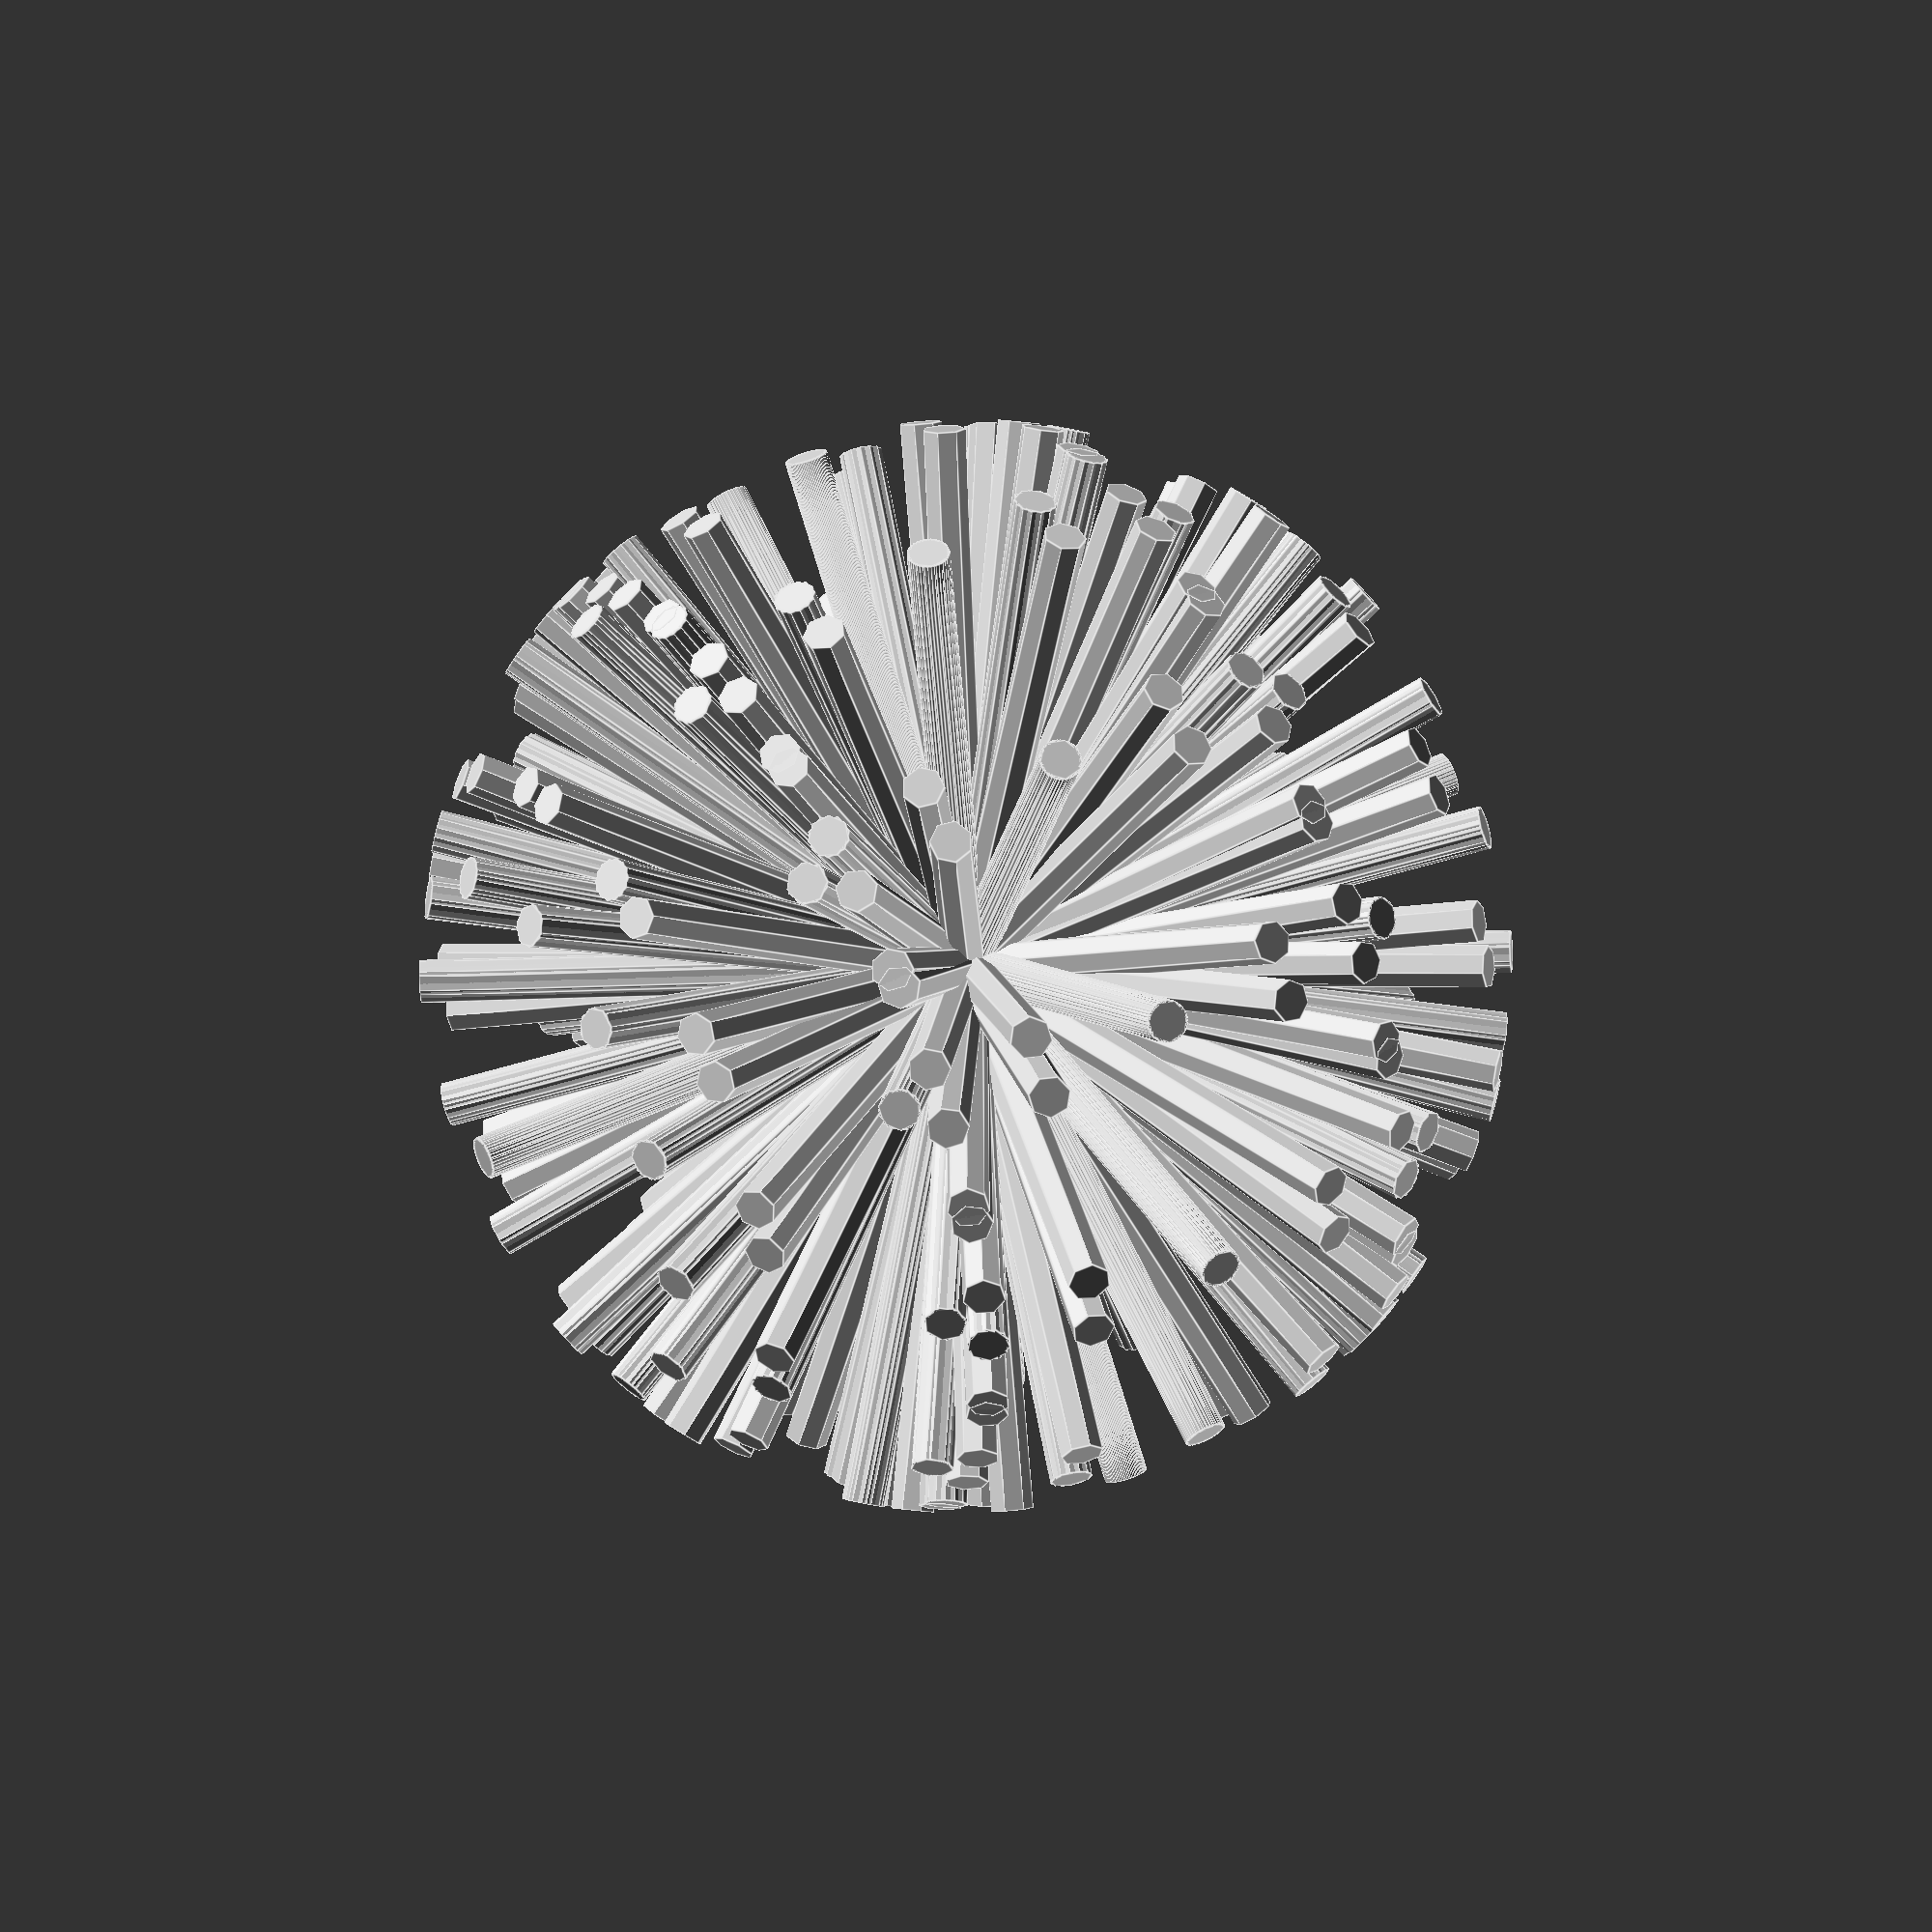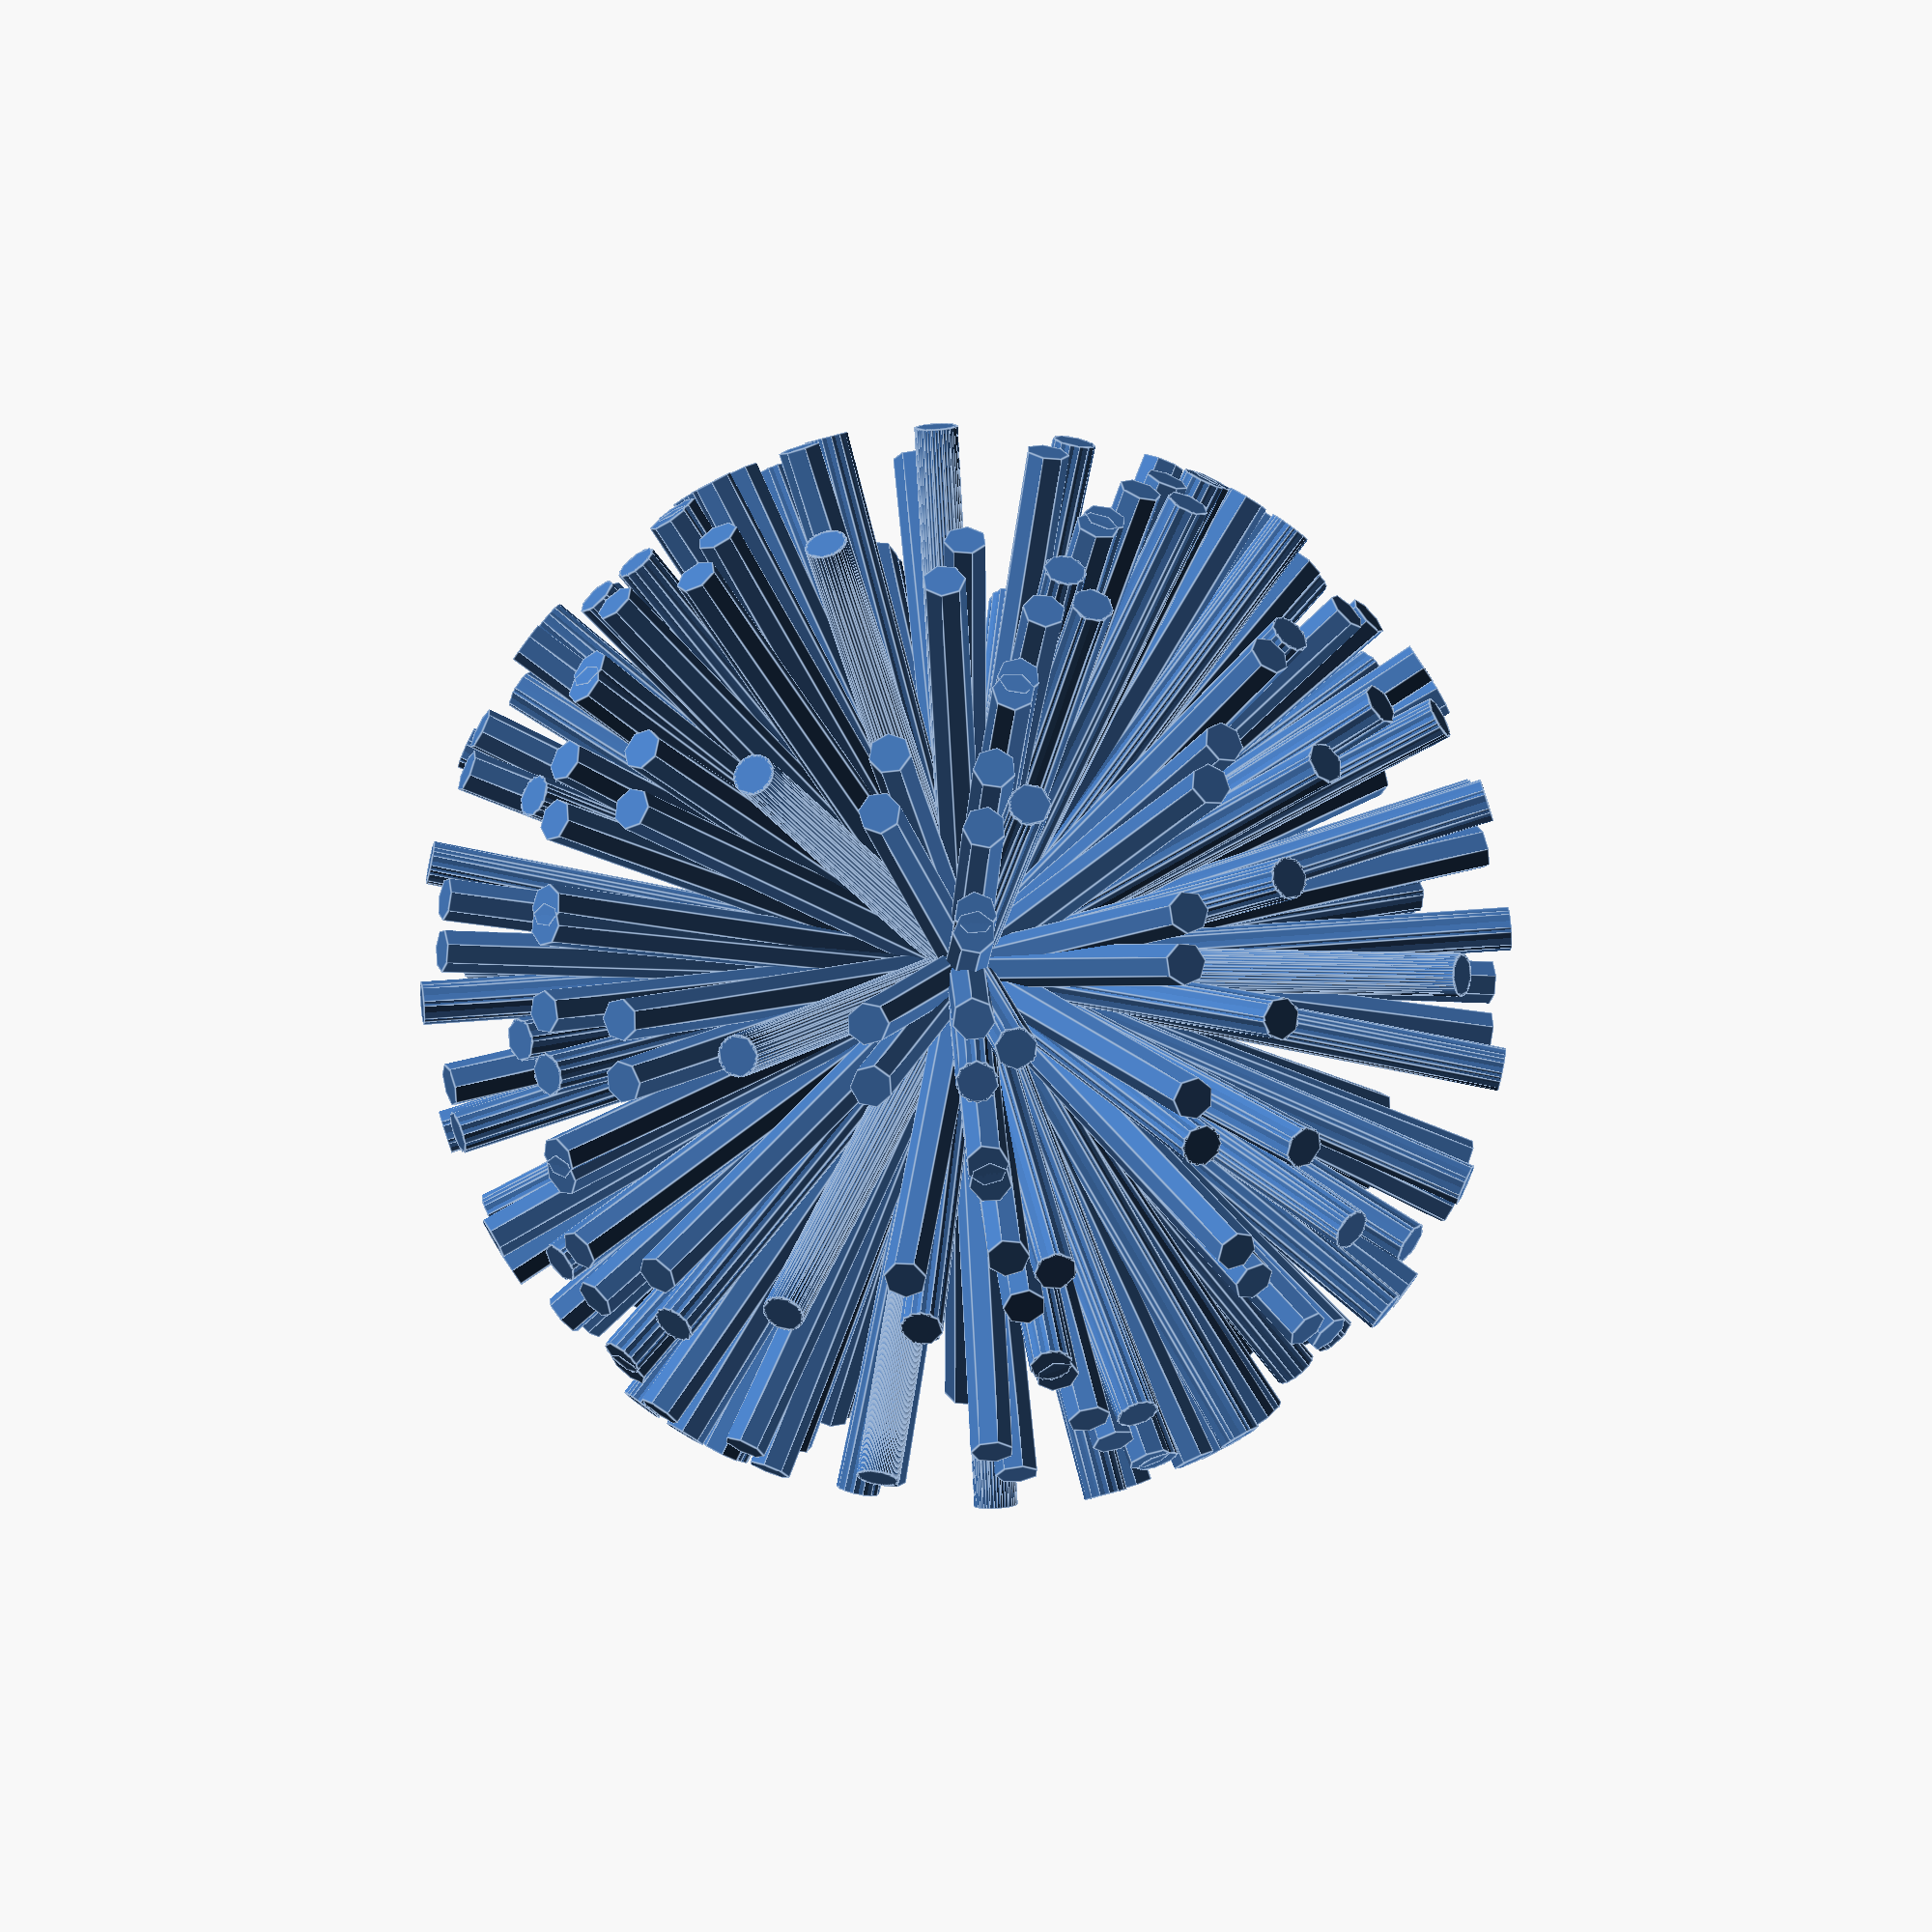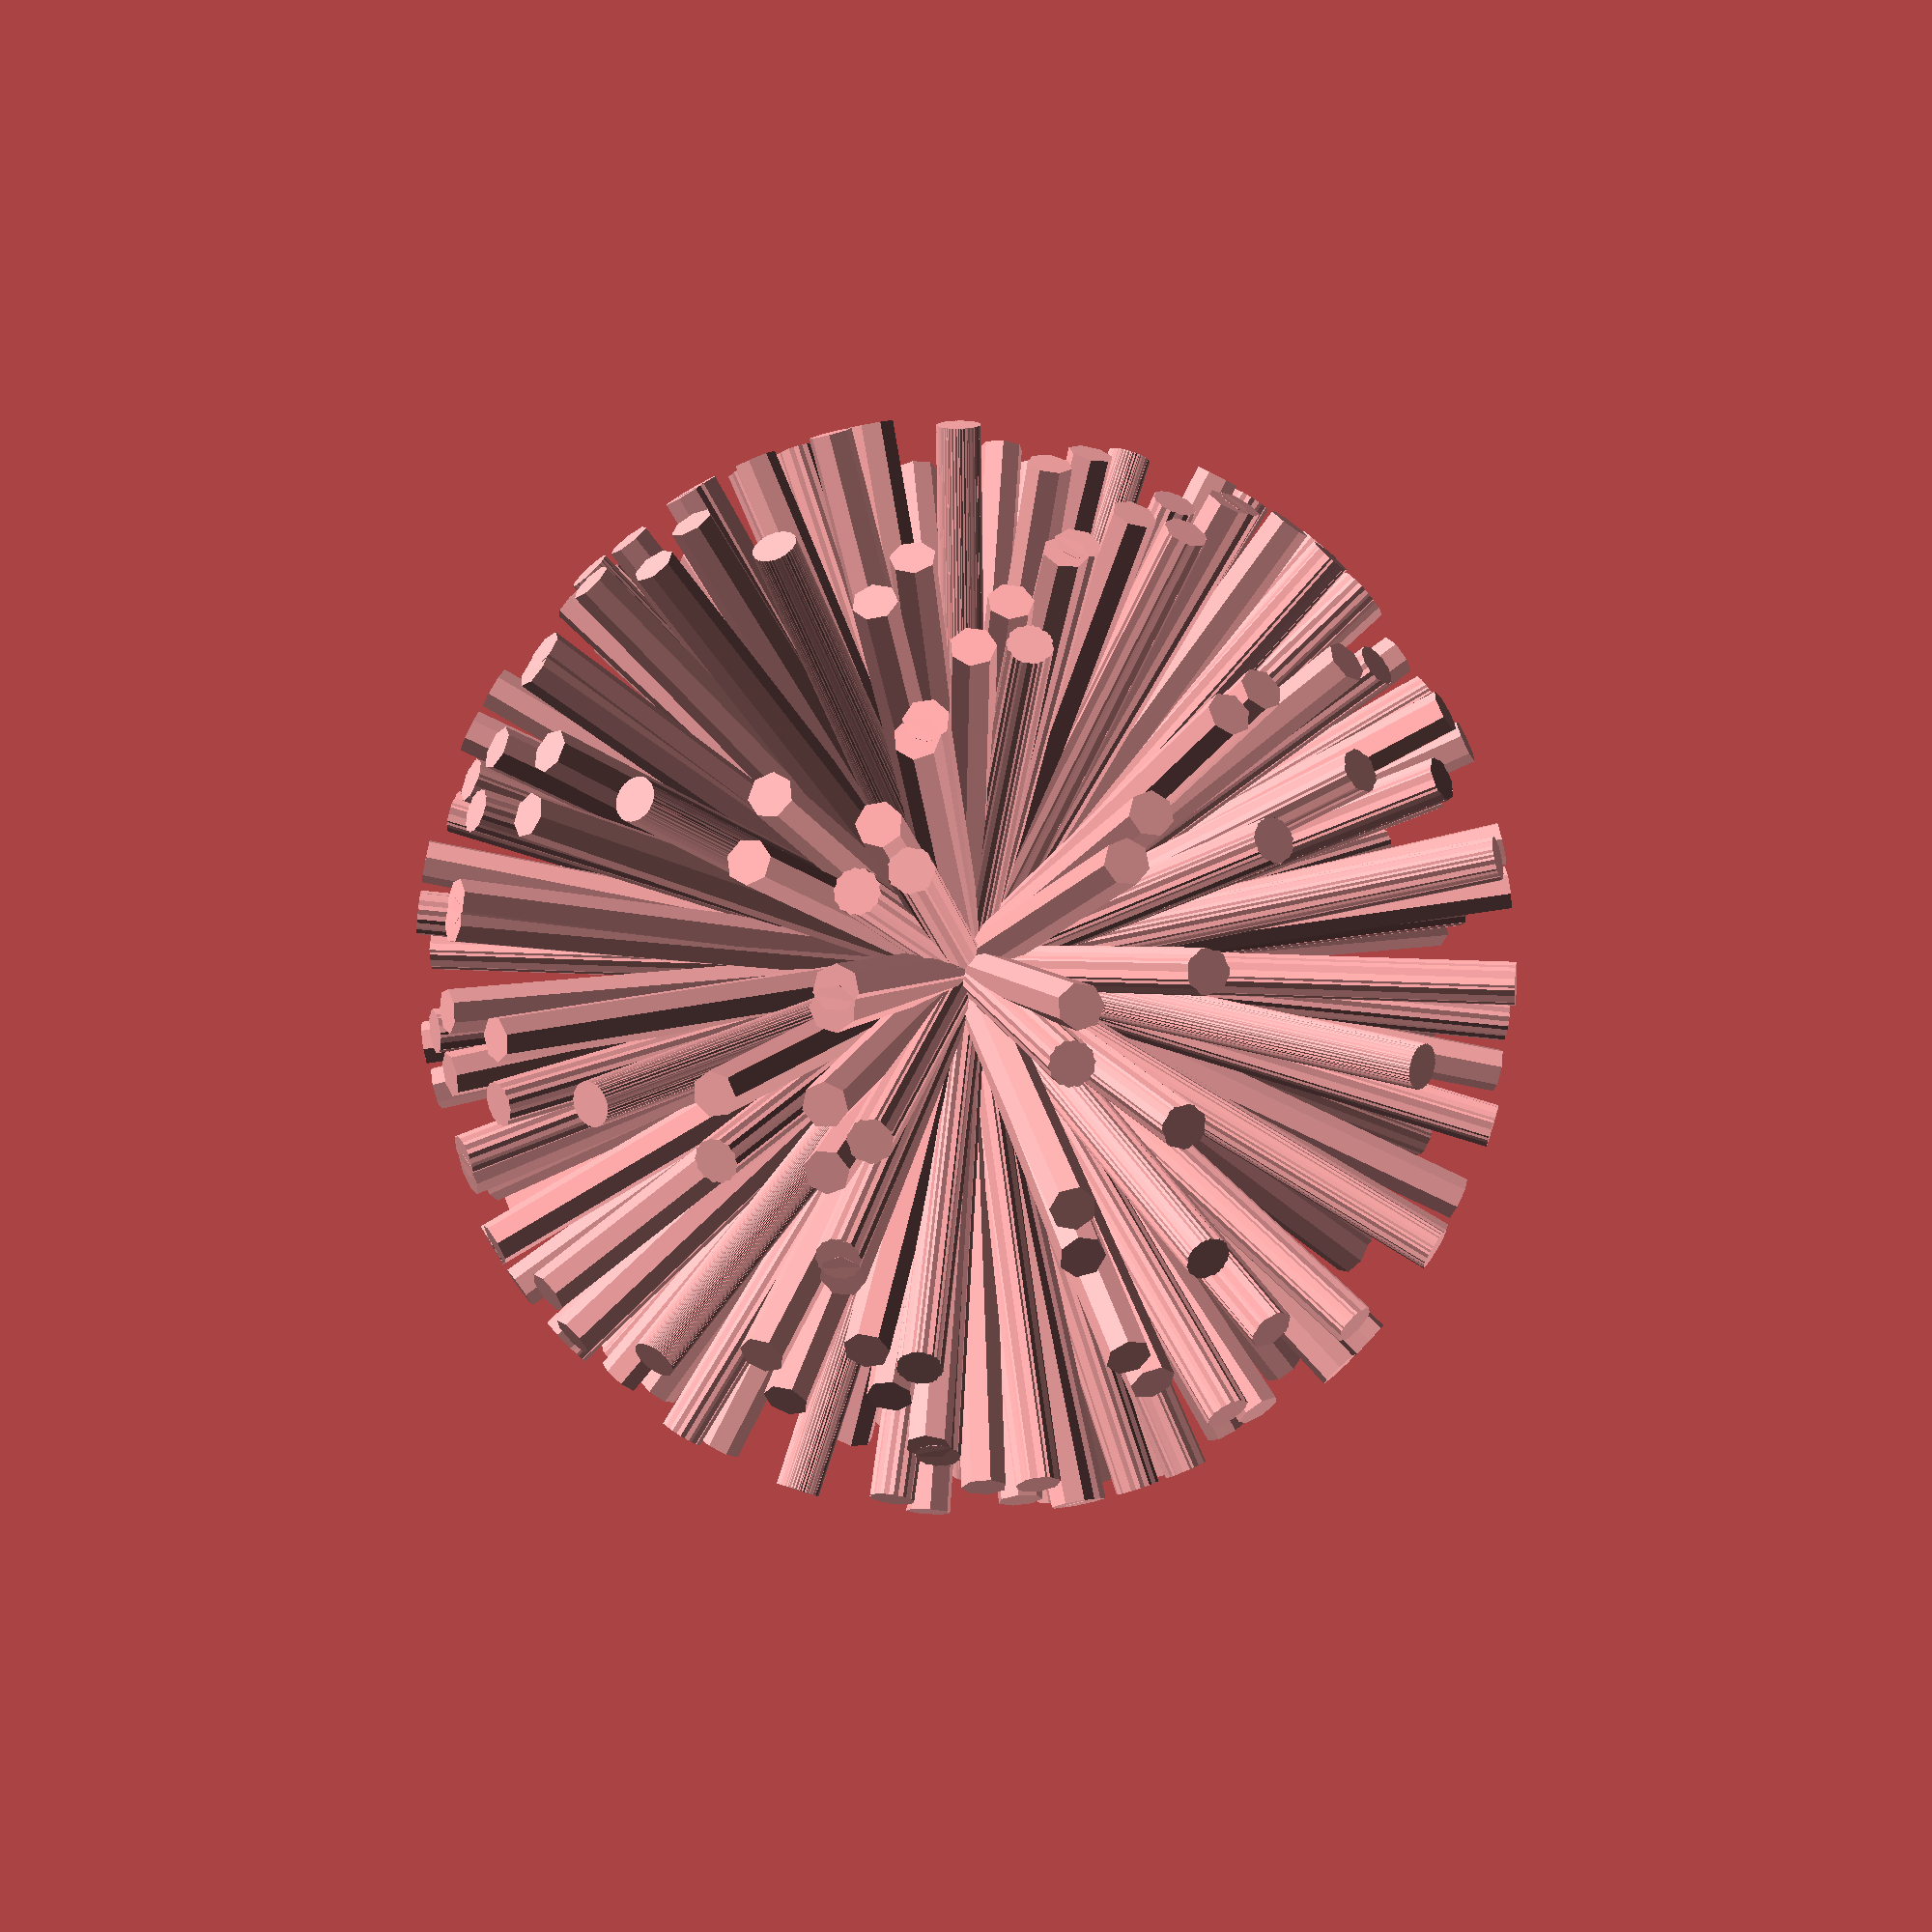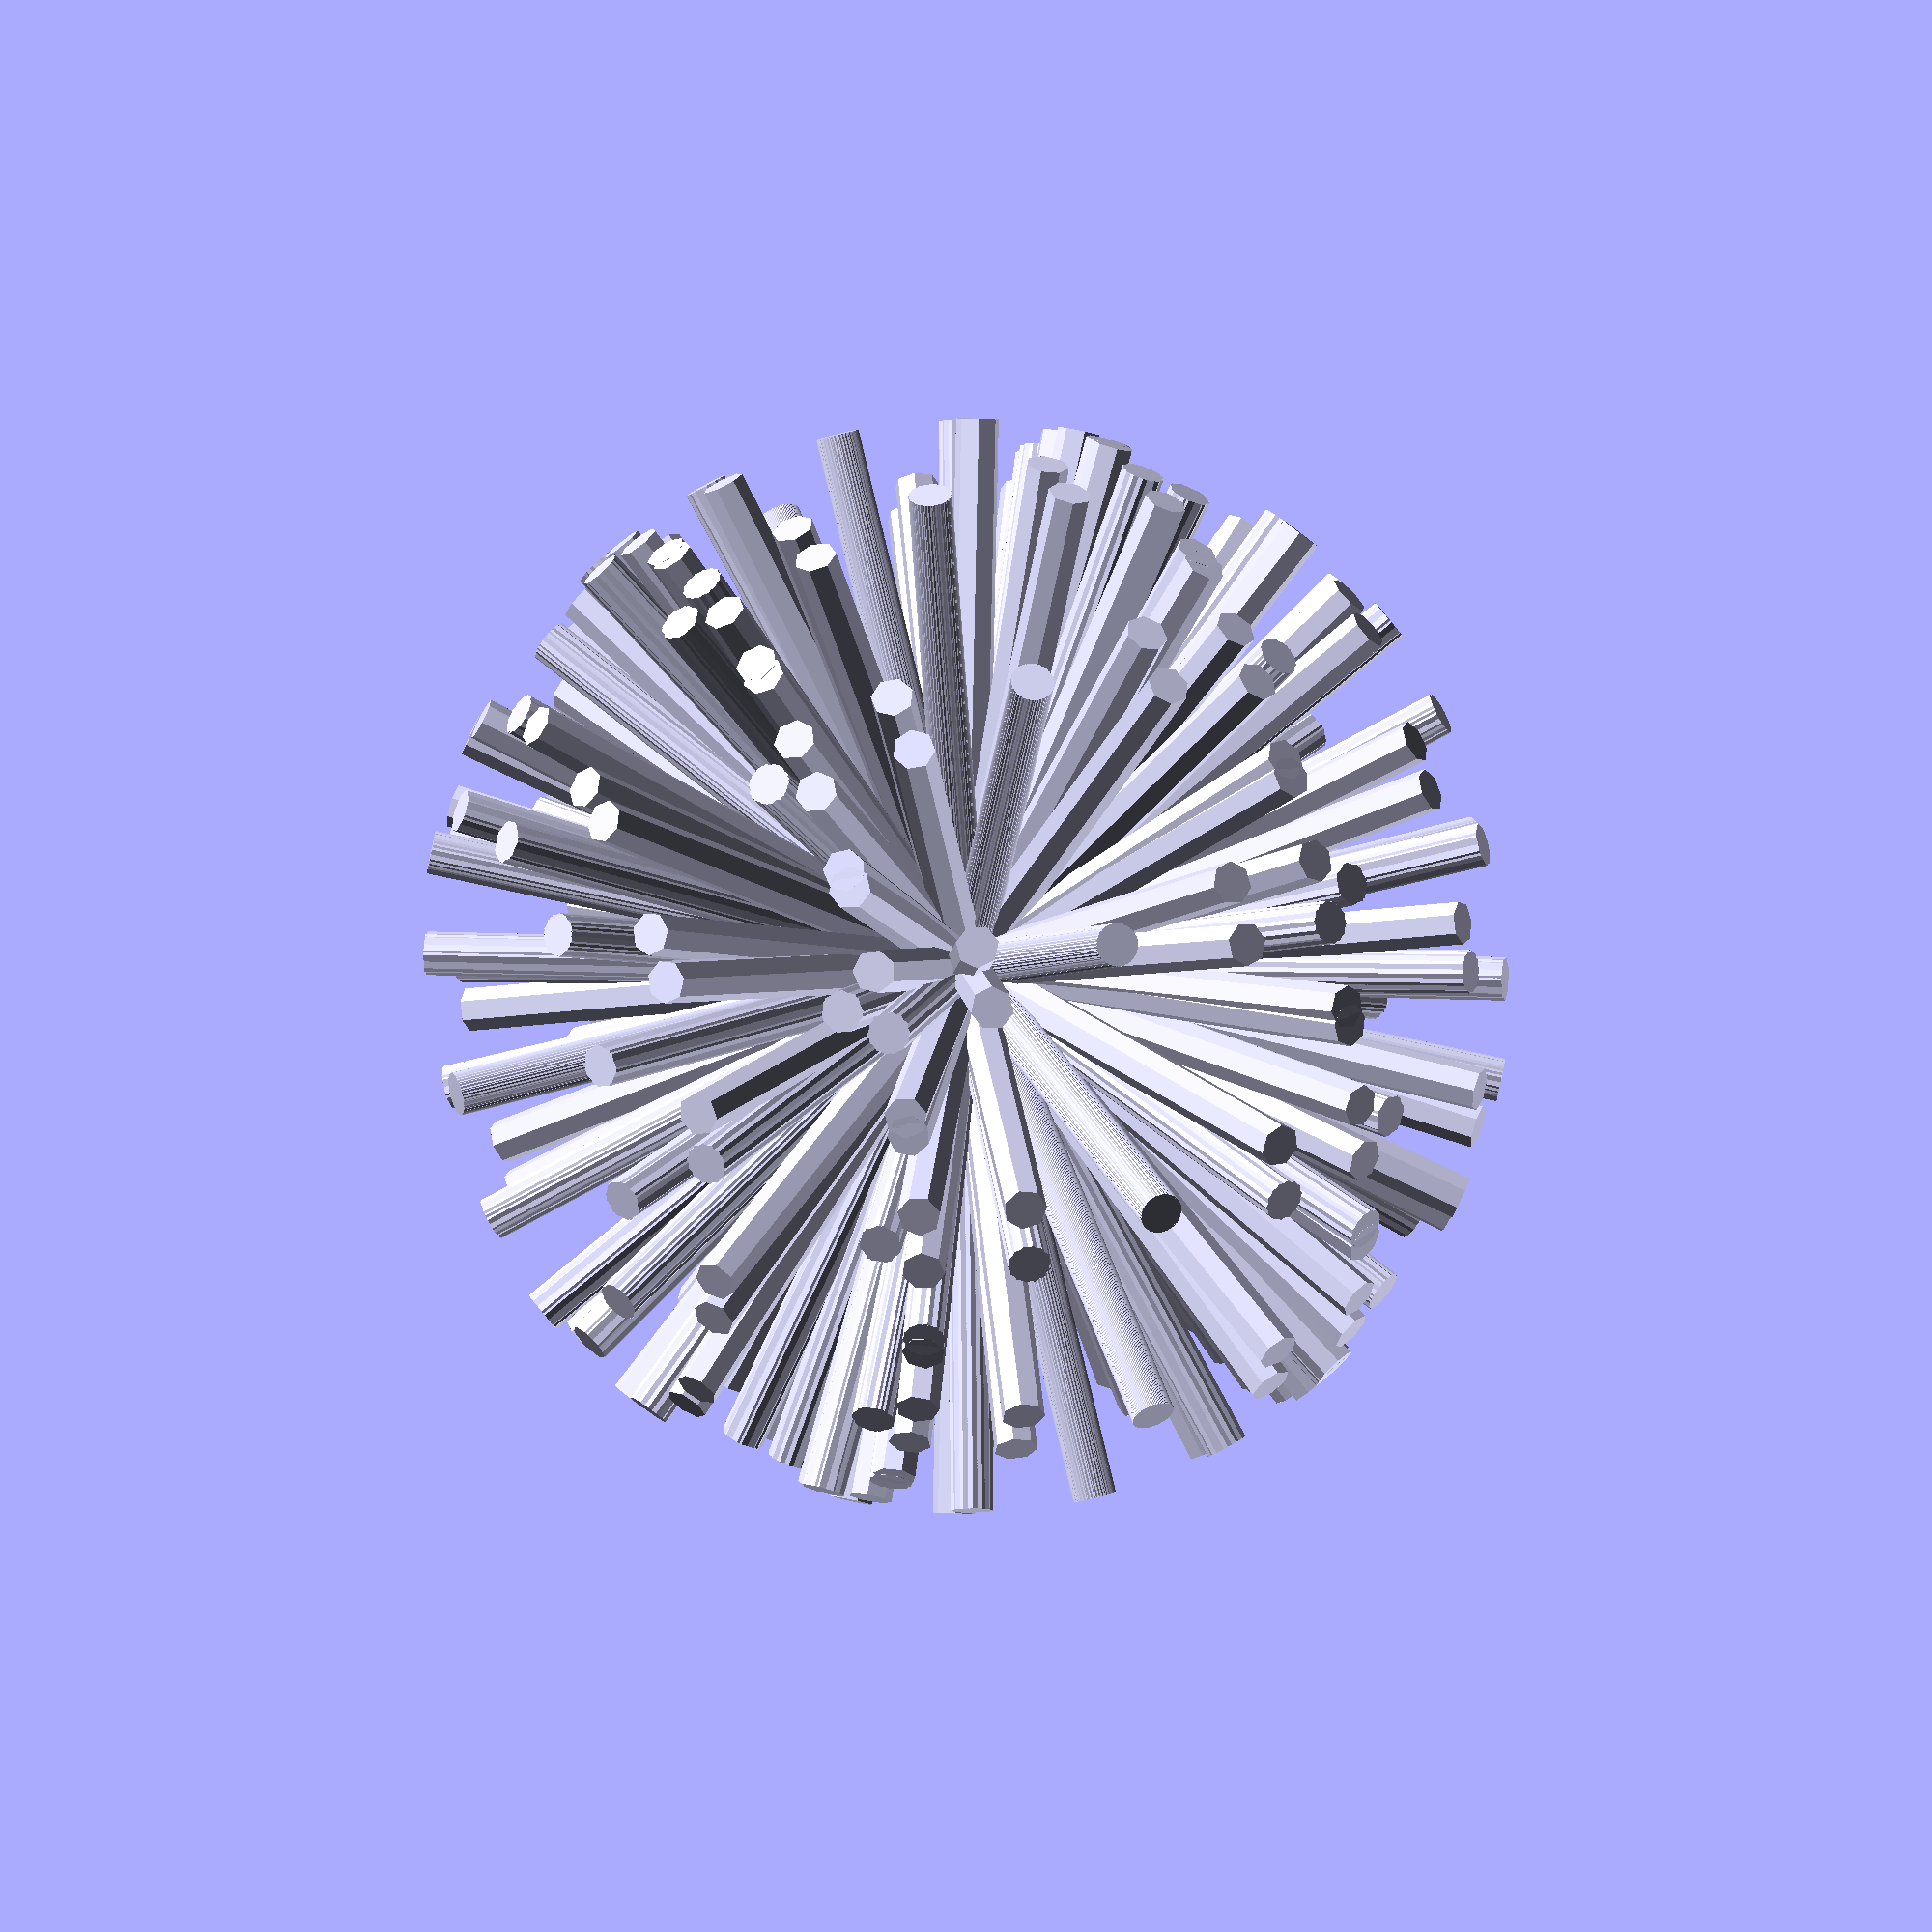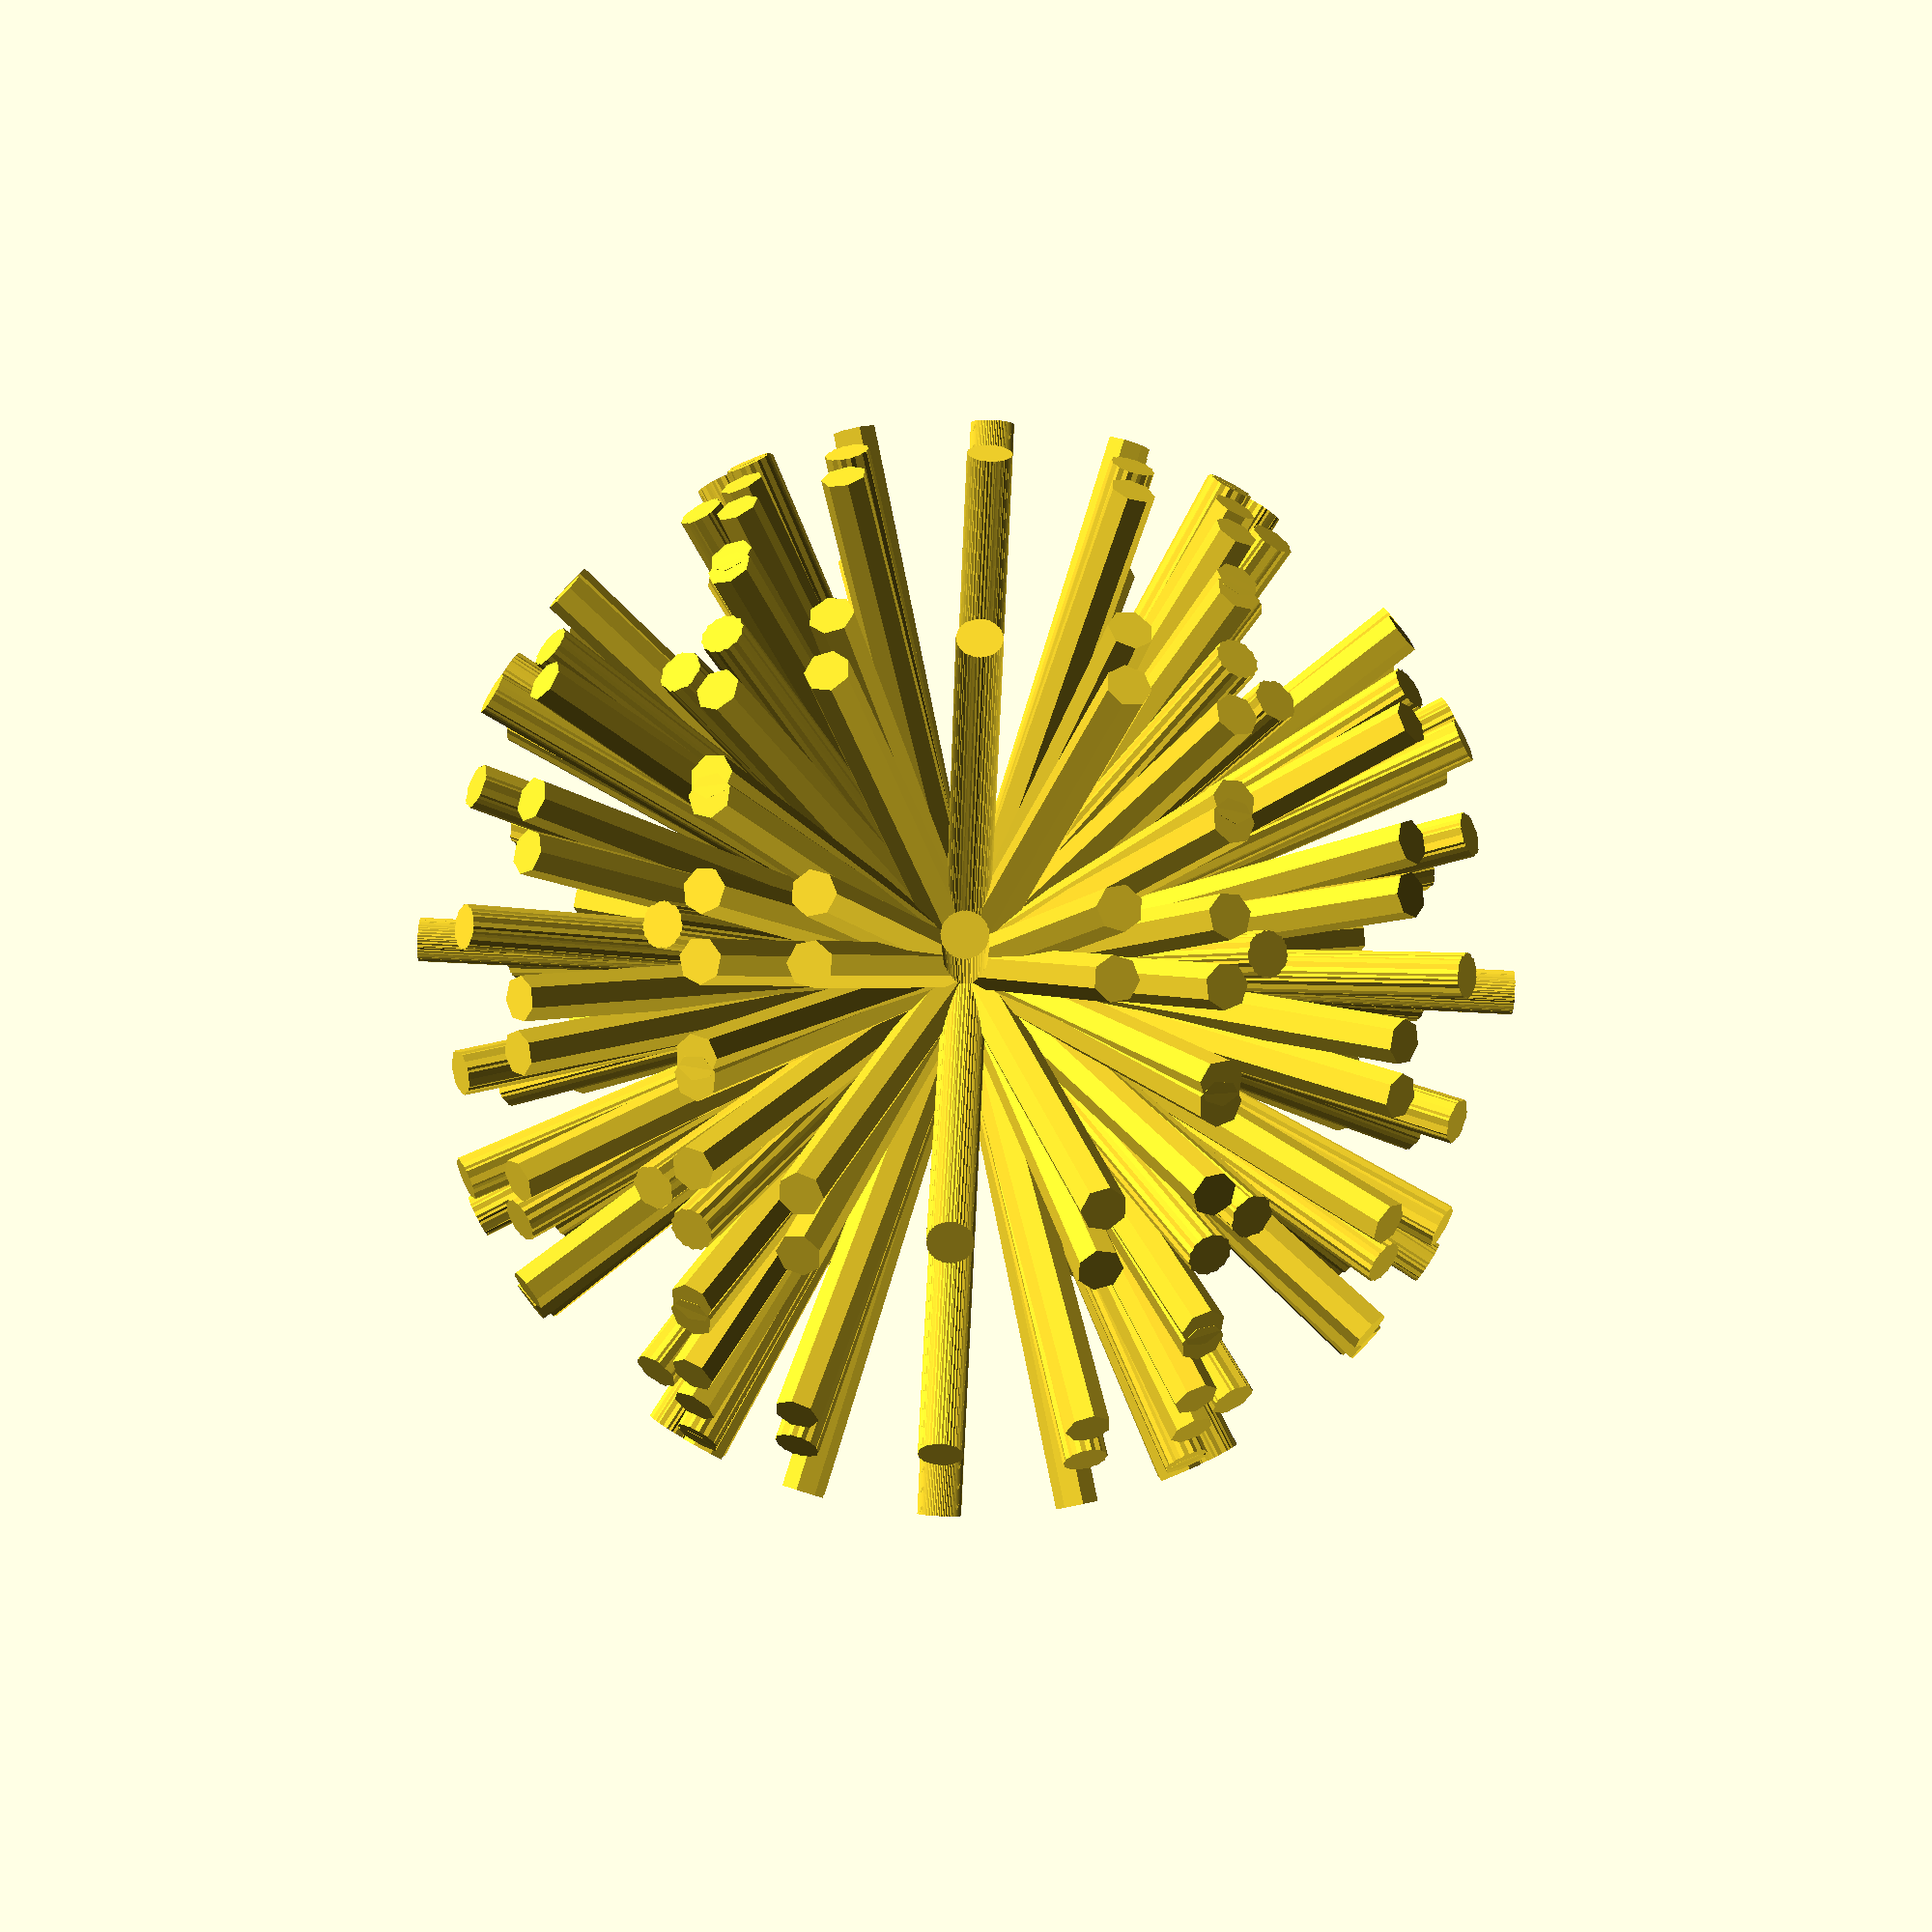
<openscad>
c_h = 100;
c_r1 = 2;
c_r2 = 2;

module base_cylinder() {
  cylinder(c_h, c_r1, c_r2, center=true);
}

union() {
  for(i = [-90:30:90]) {
    for(j = [-90:30:90]) {
      for(k = [-90:30:90]) {
        rotate([i, j, k])
        base_cylinder();
      }
    }
  }
}

</openscad>
<views>
elev=311.8 azim=51.6 roll=61.9 proj=o view=edges
elev=357.8 azim=112.5 roll=294.9 proj=o view=edges
elev=344.2 azim=148.8 roll=309.0 proj=p view=solid
elev=139.9 azim=19.6 roll=111.3 proj=o view=solid
elev=94.8 azim=1.9 roll=87.2 proj=p view=solid
</views>
